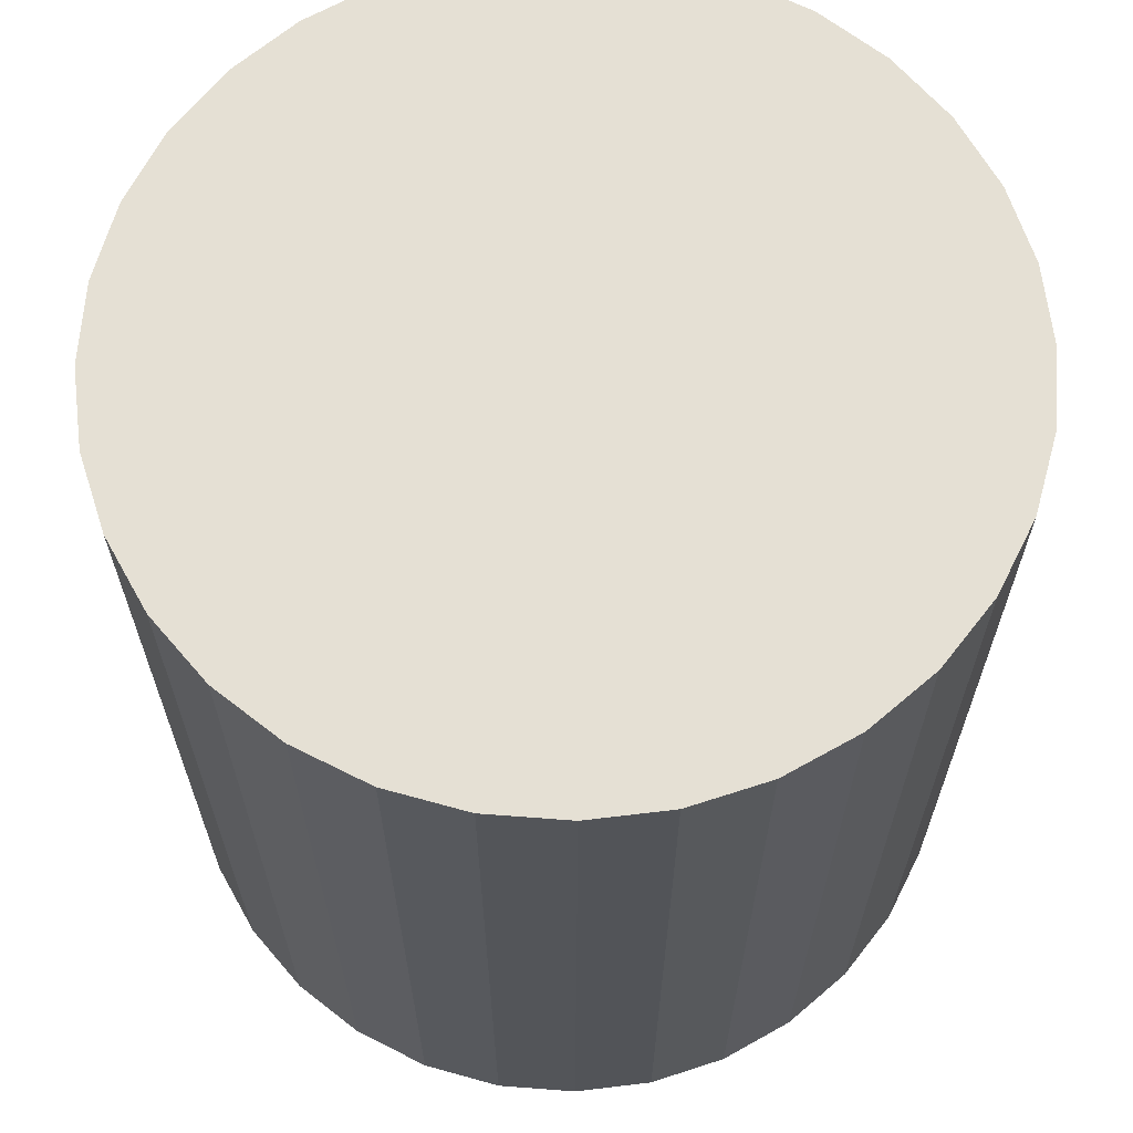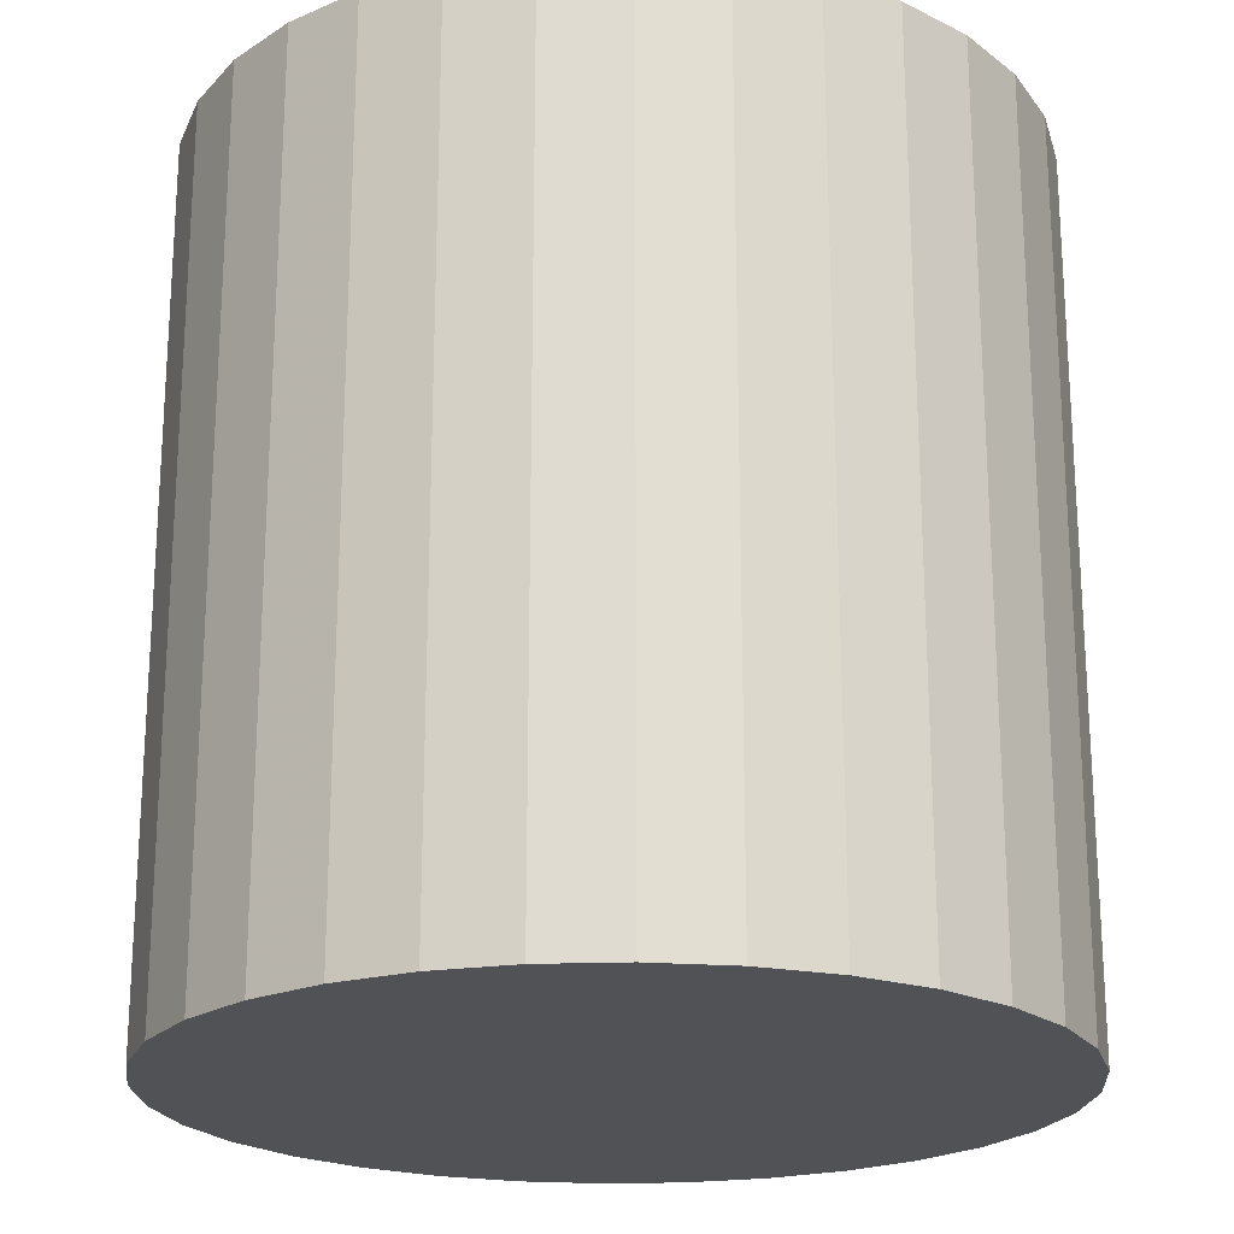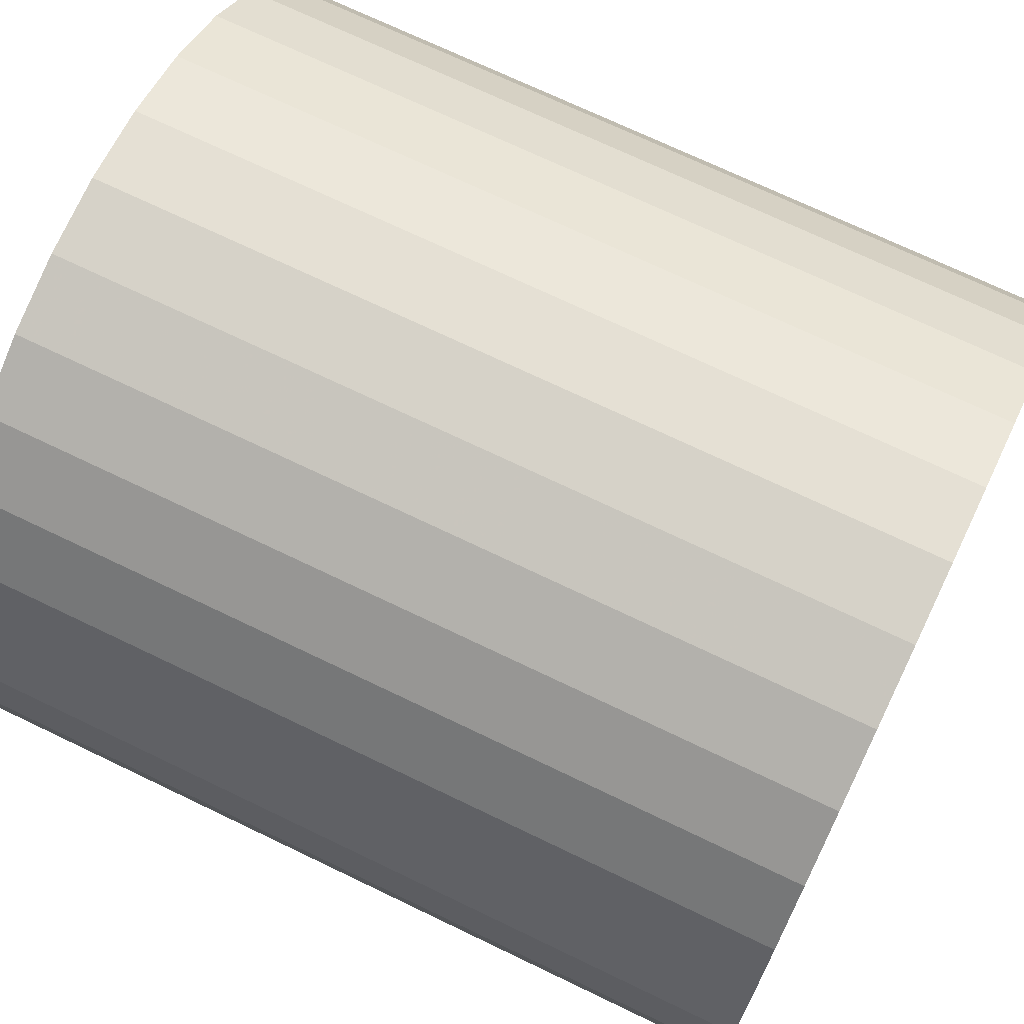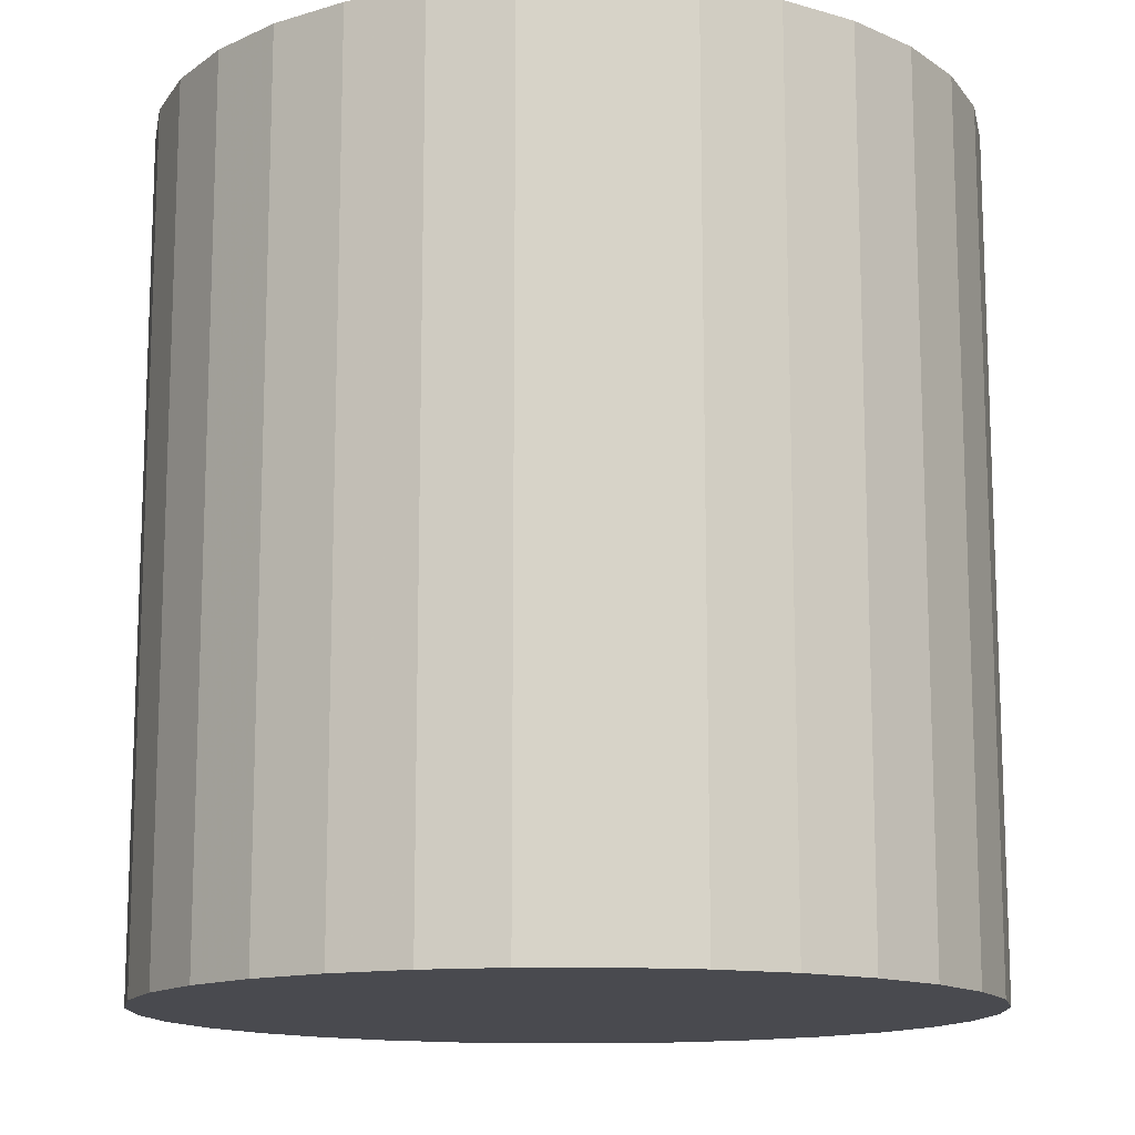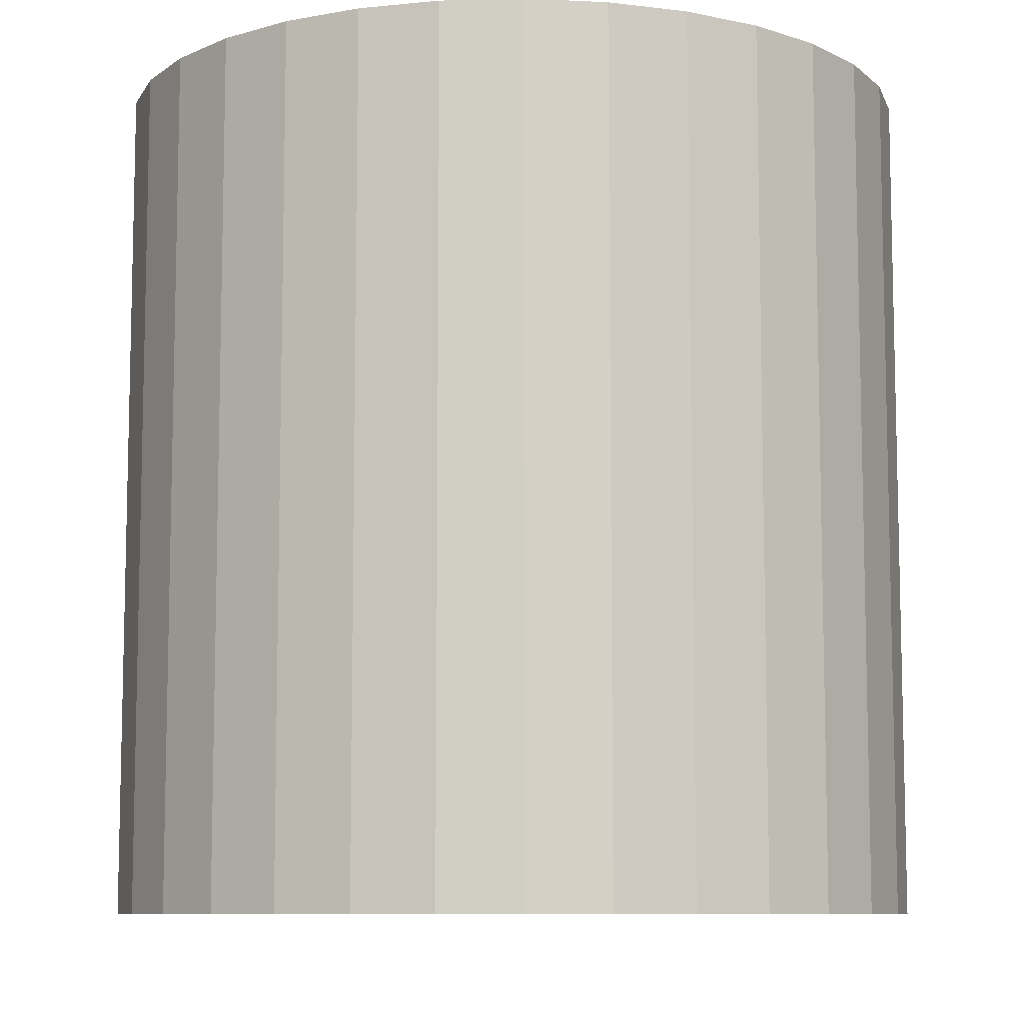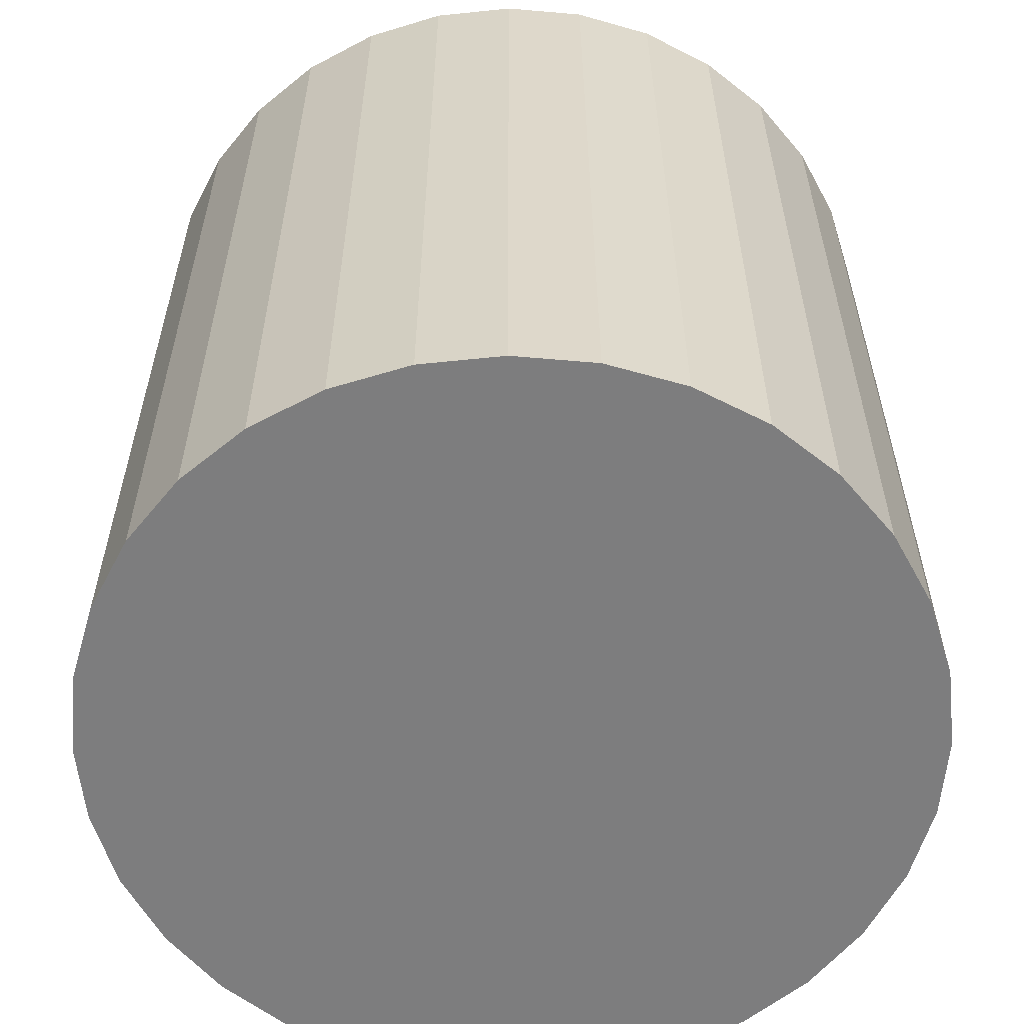
<metadata>
{"format":"obj","ext":"obj","renderer":"f3d","projection":"perspective","resolution":1024,"background":"white","views":[{"elev":65.6,"azim":32.5,"up":"+Z"},{"elev":-21.3,"azim":88.0,"up":"+Z"},{"elev":71.4,"azim":-64.3,"up":"+Y"},{"elev":-13.6,"azim":-27.5,"up":"+Z"},{"elev":-8.8,"azim":-136.6,"up":"+Z"},{"elev":-59.1,"azim":68.0,"up":"+Z"}]}
</metadata>
<code>
v 0 0 -0.02679
v 0.02578 0 -0.02679
v 0.02578 0 0.02679
v 0 0 0.02679
v 0.02528 0.005029 -0.02679
v 0.02528 0.005029 0.02679
v 0.02381 0.009864 -0.02679
v 0.02381 0.009864 0.02679
v 0.02143 0.01432 -0.02679
v 0.02143 0.01432 0.02679
v 0.01823 0.01823 -0.02679
v 0.01823 0.01823 0.02679
v 0.01432 0.02143 -0.02679
v 0.01432 0.02143 0.02679
v 0.009864 0.02381 -0.02679
v 0.009864 0.02381 0.02679
v 0.005029 0.02528 -0.02679
v 0.005029 0.02528 0.02679
v 0 0.02578 -0.02679
v 0 0.02578 0.02679
v -0.005029 0.02528 -0.02679
v -0.005029 0.02528 0.02679
v -0.009864 0.02381 -0.02679
v -0.009864 0.02381 0.02679
v -0.01432 0.02143 -0.02679
v -0.01432 0.02143 0.02679
v -0.01823 0.01823 -0.02679
v -0.01823 0.01823 0.02679
v -0.02143 0.01432 -0.02679
v -0.02143 0.01432 0.02679
v -0.02381 0.009864 -0.02679
v -0.02381 0.009864 0.02679
v -0.02528 0.005029 -0.02679
v -0.02528 0.005029 0.02679
v -0.02578 0 -0.02679
v -0.02578 0 0.02679
v -0.02528 -0.005029 -0.02679
v -0.02528 -0.005029 0.02679
v -0.02381 -0.009864 -0.02679
v -0.02381 -0.009864 0.02679
v -0.02143 -0.01432 -0.02679
v -0.02143 -0.01432 0.02679
v -0.01823 -0.01823 -0.02679
v -0.01823 -0.01823 0.02679
v -0.01432 -0.02143 -0.02679
v -0.01432 -0.02143 0.02679
v -0.009864 -0.02381 -0.02679
v -0.009864 -0.02381 0.02679
v -0.005029 -0.02528 -0.02679
v -0.005029 -0.02528 0.02679
v -0 -0.02578 -0.02679
v -0 -0.02578 0.02679
v 0.005029 -0.02528 -0.02679
v 0.005029 -0.02528 0.02679
v 0.009864 -0.02381 -0.02679
v 0.009864 -0.02381 0.02679
v 0.01432 -0.02143 -0.02679
v 0.01432 -0.02143 0.02679
v 0.01823 -0.01823 -0.02679
v 0.01823 -0.01823 0.02679
v 0.02143 -0.01432 -0.02679
v 0.02143 -0.01432 0.02679
v 0.02381 -0.009864 -0.02679
v 0.02381 -0.009864 0.02679
v 0.02528 -0.005029 -0.02679
v 0.02528 -0.005029 0.02679
f 2 1 5
f 2 5 3
f 3 5 6
f 3 6 4
f 5 1 7
f 5 7 6
f 6 7 8
f 6 8 4
f 7 1 9
f 7 9 8
f 8 9 10
f 8 10 4
f 9 1 11
f 9 11 10
f 10 11 12
f 10 12 4
f 11 1 13
f 11 13 12
f 12 13 14
f 12 14 4
f 13 1 15
f 13 15 14
f 14 15 16
f 14 16 4
f 15 1 17
f 15 17 16
f 16 17 18
f 16 18 4
f 17 1 19
f 17 19 18
f 18 19 20
f 18 20 4
f 19 1 21
f 19 21 20
f 20 21 22
f 20 22 4
f 21 1 23
f 21 23 22
f 22 23 24
f 22 24 4
f 23 1 25
f 23 25 24
f 24 25 26
f 24 26 4
f 25 1 27
f 25 27 26
f 26 27 28
f 26 28 4
f 27 1 29
f 27 29 28
f 28 29 30
f 28 30 4
f 29 1 31
f 29 31 30
f 30 31 32
f 30 32 4
f 31 1 33
f 31 33 32
f 32 33 34
f 32 34 4
f 33 1 35
f 33 35 34
f 34 35 36
f 34 36 4
f 35 1 37
f 35 37 36
f 36 37 38
f 36 38 4
f 37 1 39
f 37 39 38
f 38 39 40
f 38 40 4
f 39 1 41
f 39 41 40
f 40 41 42
f 40 42 4
f 41 1 43
f 41 43 42
f 42 43 44
f 42 44 4
f 43 1 45
f 43 45 44
f 44 45 46
f 44 46 4
f 45 1 47
f 45 47 46
f 46 47 48
f 46 48 4
f 47 1 49
f 47 49 48
f 48 49 50
f 48 50 4
f 49 1 51
f 49 51 50
f 50 51 52
f 50 52 4
f 51 1 53
f 51 53 52
f 52 53 54
f 52 54 4
f 53 1 55
f 53 55 54
f 54 55 56
f 54 56 4
f 55 1 57
f 55 57 56
f 56 57 58
f 56 58 4
f 57 1 59
f 57 59 58
f 58 59 60
f 58 60 4
f 59 1 61
f 59 61 60
f 60 61 62
f 60 62 4
f 61 1 63
f 61 63 62
f 62 63 64
f 62 64 4
f 63 1 65
f 63 65 64
f 64 65 66
f 64 66 4
f 65 1 2
f 65 2 66
f 66 2 3
f 66 3 4

</code>
